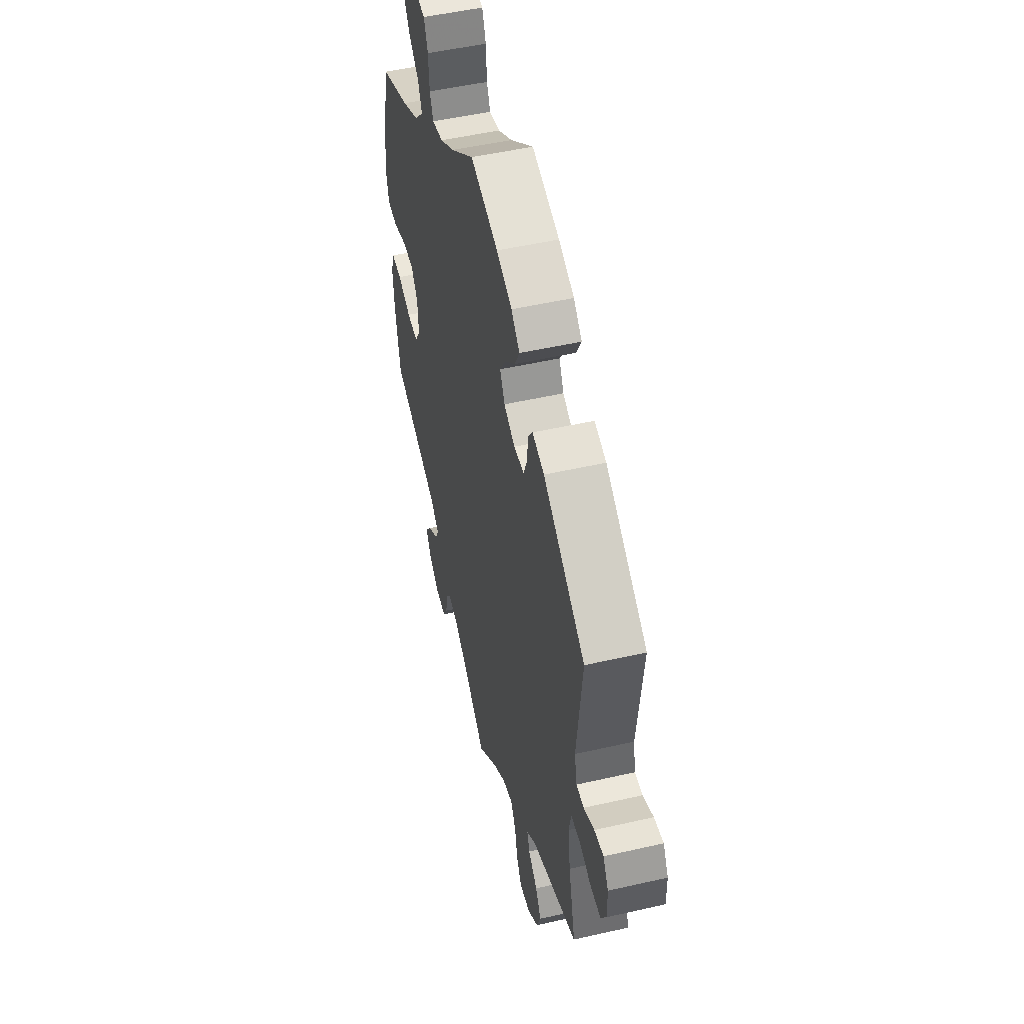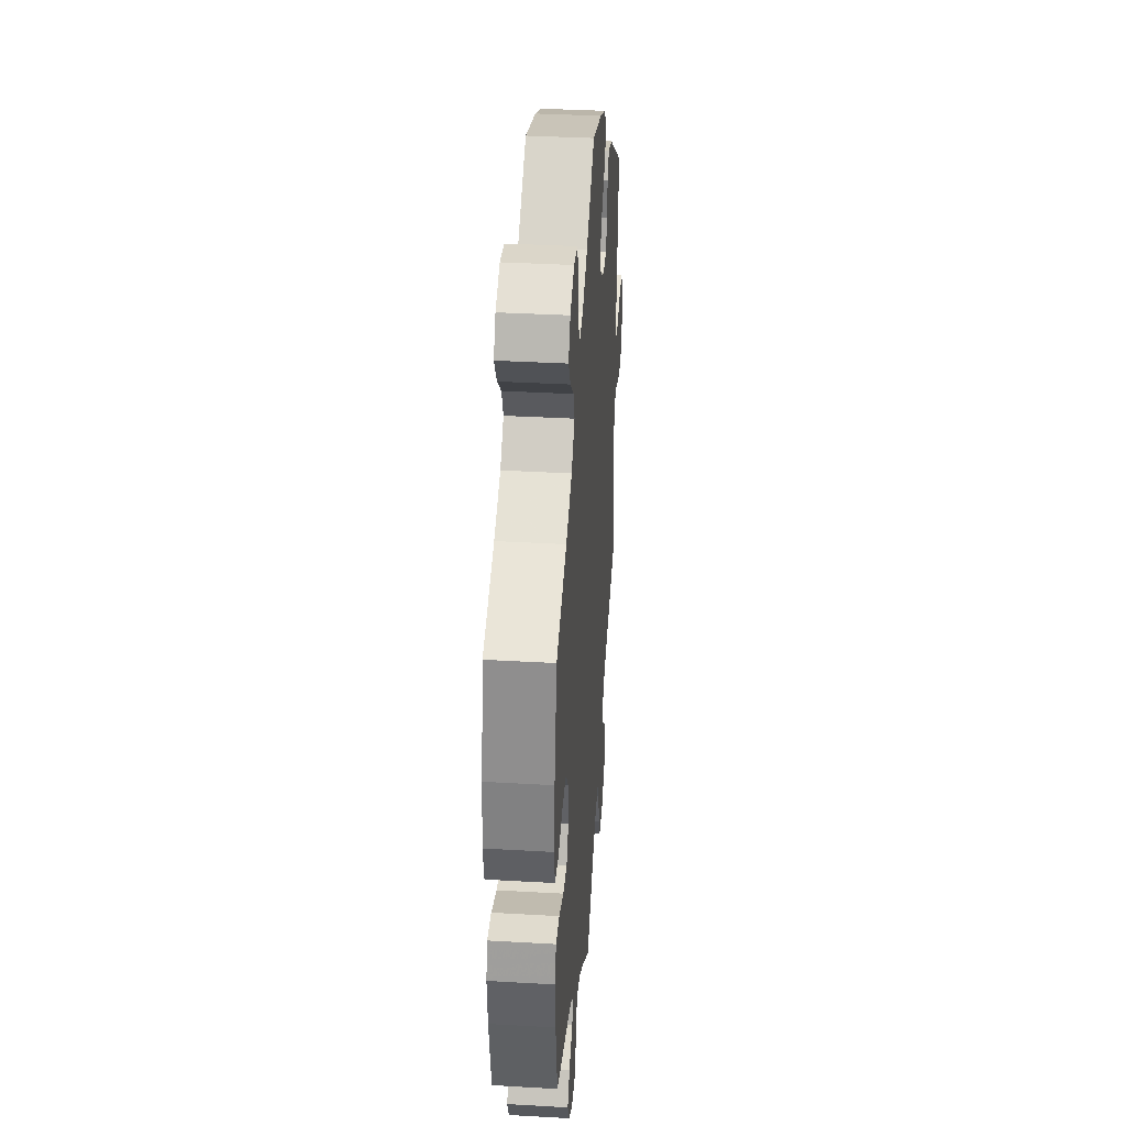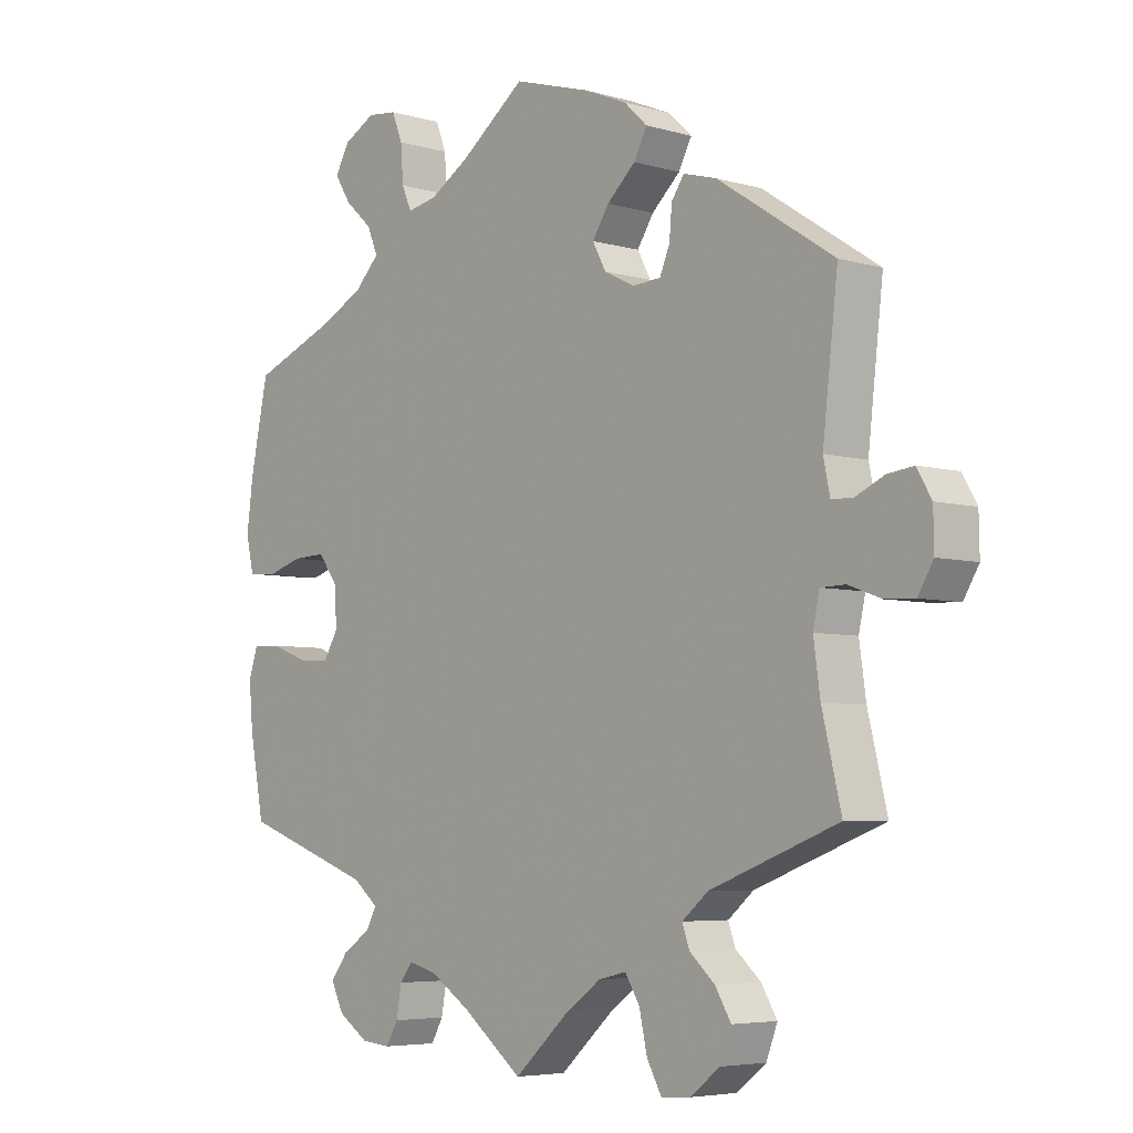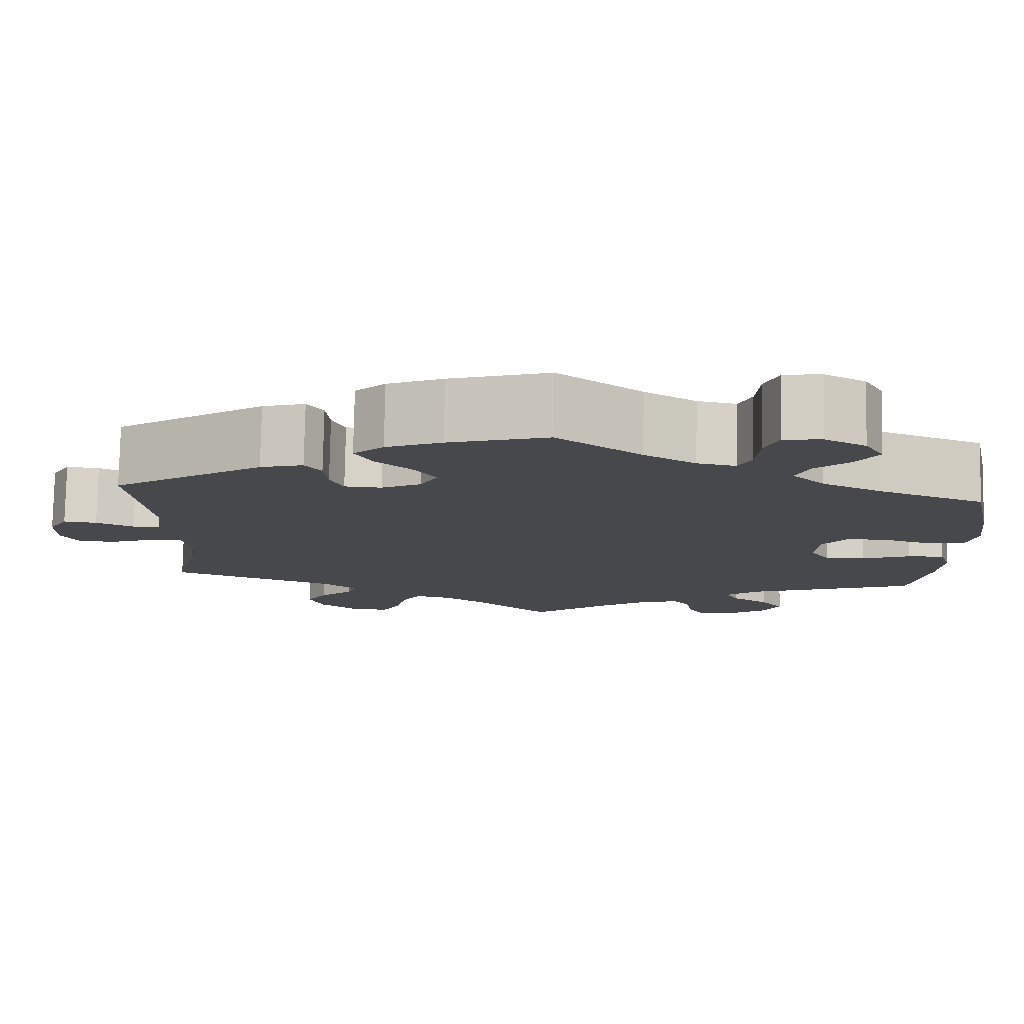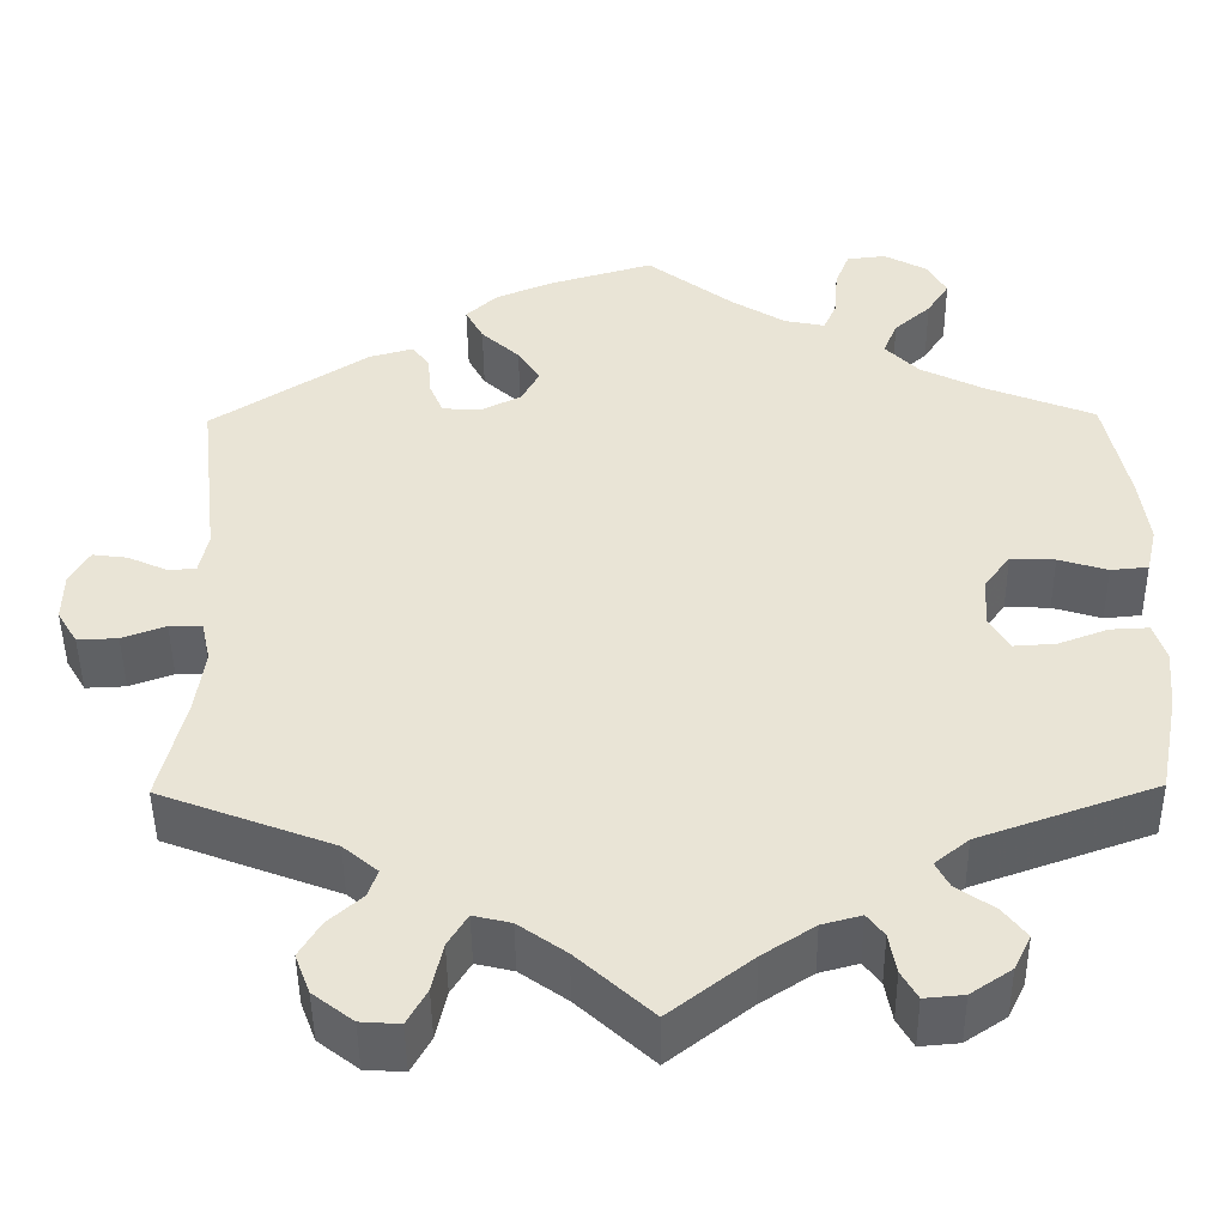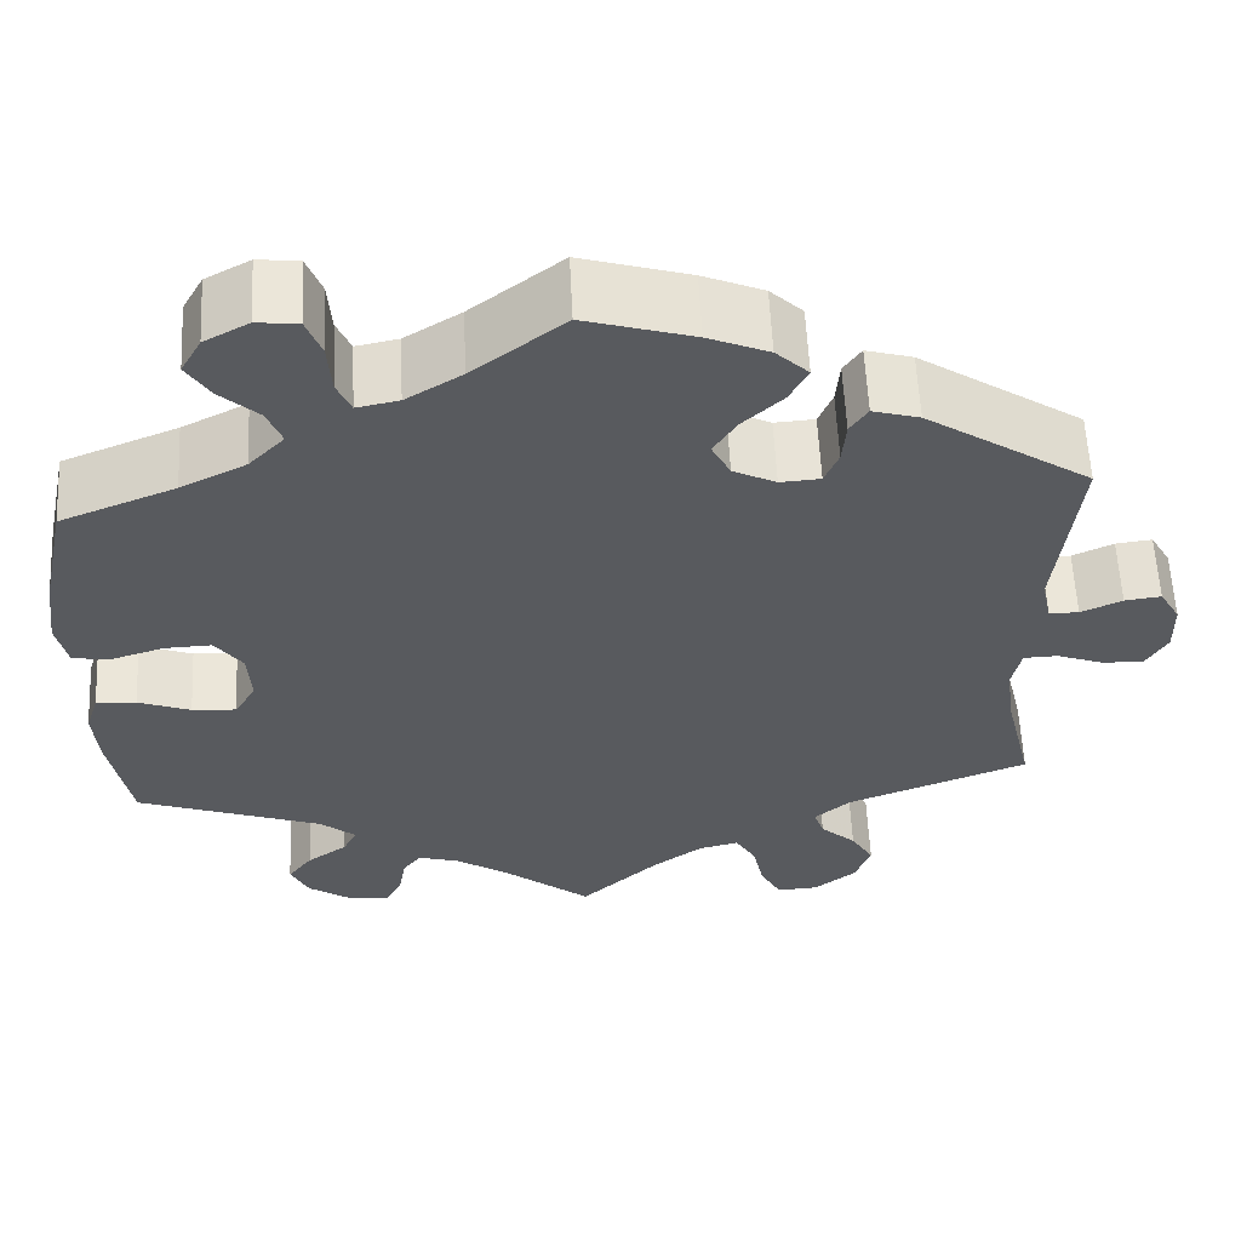
<metadata>
{"format":"obj","ext":"obj","renderer":"f3d","projection":"perspective","resolution":1024,"background":"white","views":[{"elev":50.2,"azim":75.9,"up":"+Z"},{"elev":36.3,"azim":-85.7,"up":"+Z"},{"elev":-5.3,"azim":48.0,"up":"+Z"},{"elev":78.6,"azim":-178.9,"up":"+Z"},{"elev":-47.1,"azim":-179.4,"up":"+Z"},{"elev":58.7,"azim":-2.8,"up":"+Z"}]}
</metadata>
<code>
v 0.478 0.07 0.089
v 0.488 0.07 0.041
v 0.52 0.07 0.04
v 0.564 0.07 0.06
v 0.603 0.07 0.065
v 0.625 0.07 0.027
v 0.626 0.07 -0.029
v 0.603 0.07 -0.068
v 0.558 0.07 -0.066
v 0.509 0.07 -0.048
v 0.472 0.07 -0.049
v 0.462 0.07 -0.095
v 0.472 0.07 -0.167
v 0.501 0.07 -0.288
v 0.307 0.07 -0.362
v 0.268 0.07 -0.395
v 0.279 0.07 -0.426
v 0.317 0.07 -0.46
v 0.341 0.07 -0.5
v 0.324 0.07 -0.545
v 0.279 0.07 -0.58
v 0.235 0.07 -0.583
v 0.213 0.07 -0.543
v 0.201 0.07 -0.488
v 0.179 0.07 -0.452
v 0.137 0.07 -0.462
v 0.084 0.07 -0.5
v 0 0.07 -0.577
v -0.092 0.07 -0.505
v -0.15 0.07 -0.467
v -0.194 0.07 -0.455
v -0.213 0.07 -0.48
v -0.221 0.07 -0.525
v -0.239 0.07 -0.557
v -0.283 0.07 -0.553
v -0.329 0.07 -0.522
v -0.348 0.07 -0.483
v -0.322 0.07 -0.449
v -0.279 0.07 -0.419
v -0.264 0.07 -0.39
v -0.302 0.07 -0.359
v -0.501 0.07 -0.288
v -0.523 0.07 -0.173
v -0.529 0.07 -0.105
v -0.515 0.07 -0.062
v -0.472 0.07 -0.064
v -0.416 0.07 -0.085
v -0.369 0.07 -0.088
v -0.346 0.07 -0.05
v -0.35 0.07 0.008
v -0.379 0.07 0.047
v -0.429 0.07 0.045
v -0.484 0.07 0.028
v -0.526 0.07 0.032
v -0.538 0.07 0.084
v -0.528 0.07 0.161
v -0.501 0.07 0.289
v -0.378 0.07 0.338
v -0.308 0.07 0.373
v -0.27 0.07 0.412
v -0.286 0.07 0.451
v -0.327 0.07 0.488
v -0.352 0.07 0.527
v -0.33 0.07 0.566
v -0.282 0.07 0.592
v -0.238 0.07 0.587
v -0.222 0.07 0.546
v -0.218 0.07 0.491
v -0.203 0.07 0.457
v -0.158 0.07 0.466
v -0.098 0.07 0.503
v 0 0.07 0.578
v 0.116 0.07 0.544
v 0.181 0.07 0.517
v 0.216 0.07 0.484
v 0.196 0.07 0.446
v 0.153 0.07 0.406
v 0.128 0.07 0.367
v 0.148 0.07 0.329
v 0.194 0.07 0.306
v 0.237 0.07 0.309
v 0.252 0.07 0.345
v 0.256 0.07 0.391
v 0.275 0.07 0.419
v 0.325 0.07 0.405
v 0.501 0.07 0.29
v 0.478 0 0.089
v 0.488 0 0.041
v 0.52 0 0.04
v 0.564 0 0.06
v 0.603 0 0.065
v 0.625 0 0.027
v 0.626 0 -0.029
v 0.603 0 -0.068
v 0.558 0 -0.066
v 0.509 0 -0.048
v 0.472 0 -0.049
v 0.462 0 -0.095
v 0.472 0 -0.167
v 0.501 0 -0.288
v 0.307 0 -0.362
v 0.268 0 -0.395
v 0.279 0 -0.426
v 0.317 0 -0.46
v 0.341 0 -0.5
v 0.324 0 -0.545
v 0.279 0 -0.58
v 0.235 0 -0.583
v 0.213 0 -0.543
v 0.201 0 -0.488
v 0.179 0 -0.452
v 0.137 0 -0.462
v 0.084 0 -0.5
v 0 0 -0.577
v -0.092 0 -0.505
v -0.15 0 -0.467
v -0.194 0 -0.455
v -0.213 0 -0.48
v -0.221 0 -0.525
v -0.239 0 -0.557
v -0.283 0 -0.553
v -0.329 0 -0.522
v -0.348 0 -0.483
v -0.322 0 -0.449
v -0.279 0 -0.419
v -0.264 0 -0.39
v -0.302 0 -0.359
v -0.501 0 -0.288
v -0.523 0 -0.173
v -0.529 0 -0.105
v -0.515 0 -0.062
v -0.472 0 -0.064
v -0.416 0 -0.085
v -0.369 0 -0.088
v -0.346 0 -0.05
v -0.35 0 0.008
v -0.379 0 0.047
v -0.429 0 0.045
v -0.484 0 0.028
v -0.526 0 0.032
v -0.538 0 0.084
v -0.528 0 0.161
v -0.501 0 0.289
v -0.378 0 0.338
v -0.308 0 0.373
v -0.27 0 0.412
v -0.286 0 0.451
v -0.327 0 0.488
v -0.352 0 0.527
v -0.33 0 0.566
v -0.282 0 0.592
v -0.238 0 0.587
v -0.222 0 0.546
v -0.218 0 0.491
v -0.203 0 0.457
v -0.158 0 0.466
v -0.098 0 0.503
v 0 0 0.578
v 0.116 0 0.544
v 0.181 0 0.517
v 0.216 0 0.484
v 0.196 0 0.446
v 0.153 0 0.406
v 0.128 0 0.367
v 0.148 0 0.329
v 0.194 0 0.306
v 0.237 0 0.309
v 0.252 0 0.345
v 0.256 0 0.391
v 0.275 0 0.419
v 0.325 0 0.405
v 0.501 0 0.29
f 85 86 1
f 82 83 84 85
f 81 82 85 1
f 80 81 1 2
f 79 80 2
f 74 75 76 77
f 74 77 78
f 71 72 73 74
f 70 71 74 78
f 69 70 78 79
f 65 66 67 68
f 65 68 69
f 64 65 69
f 61 62 63 64
f 60 61 64 69
f 59 60 69 79
f 55 56 57 58
f 52 53 54 55
f 51 52 55 58
f 50 51 58 59
f 44 45 46 47
f 44 47 48
f 41 42 43 44
f 40 41 44 48
f 36 37 38 39
f 36 39 40
f 35 36 40
f 32 33 34 35
f 31 32 35 40
f 30 31 40 48
f 27 28 29
f 26 27 29 30
f 25 26 30 48
f 21 22 23 24
f 21 24 25
f 20 21 25
f 17 18 19 20
f 17 20 25 48
f 13 14 15
f 12 13 15 16
f 11 12 16
f 7 8 9 10
f 7 10 11
f 6 7 11
f 3 4 5 6
f 2 3 6 11
f 79 2 11 16
f 49 50 59 79
f 16 17 48 49
f 16 49 79
f 87 172 171
f 171 170 169 168
f 87 171 168 167
f 88 87 167 166
f 88 166 165
f 163 162 161 160
f 164 163 160
f 160 159 158 157
f 164 160 157 156
f 165 164 156 155
f 154 153 152 151
f 155 154 151
f 155 151 150
f 150 149 148 147
f 155 150 147 146
f 165 155 146 145
f 144 143 142 141
f 141 140 139 138
f 144 141 138 137
f 145 144 137 136
f 133 132 131 130
f 134 133 130
f 130 129 128 127
f 134 130 127 126
f 125 124 123 122
f 126 125 122
f 126 122 121
f 121 120 119 118
f 126 121 118 117
f 134 126 117 116
f 115 114 113
f 116 115 113 112
f 134 116 112 111
f 110 109 108 107
f 111 110 107
f 111 107 106
f 106 105 104 103
f 134 111 106 103
f 101 100 99
f 102 101 99 98
f 102 98 97
f 96 95 94 93
f 97 96 93
f 97 93 92
f 92 91 90 89
f 97 92 89 88
f 102 97 88 165
f 165 145 136 135
f 135 134 103 102
f 165 135 102
f 1 87 88 2
f 2 88 89 3
f 3 89 90 4
f 4 90 91 5
f 5 91 92 6
f 6 92 93 7
f 7 93 94 8
f 8 94 95 9
f 9 95 96 10
f 10 96 97 11
f 11 97 98 12
f 12 98 99 13
f 13 99 100 14
f 14 100 101 15
f 15 101 102 16
f 16 102 103 17
f 17 103 104 18
f 18 104 105 19
f 19 105 106 20
f 20 106 107 21
f 21 107 108 22
f 22 108 109 23
f 23 109 110 24
f 24 110 111 25
f 25 111 112 26
f 26 112 113 27
f 27 113 114 28
f 28 114 115 29
f 29 115 116 30
f 30 116 117 31
f 31 117 118 32
f 32 118 119 33
f 33 119 120 34
f 34 120 121 35
f 35 121 122 36
f 36 122 123 37
f 37 123 124 38
f 38 124 125 39
f 39 125 126 40
f 40 126 127 41
f 41 127 128 42
f 42 128 129 43
f 43 129 130 44
f 44 130 131 45
f 45 131 132 46
f 46 132 133 47
f 47 133 134 48
f 48 134 135 49
f 49 135 136 50
f 50 136 137 51
f 51 137 138 52
f 52 138 139 53
f 53 139 140 54
f 54 140 141 55
f 55 141 142 56
f 56 142 143 57
f 57 143 144 58
f 58 144 145 59
f 59 145 146 60
f 60 146 147 61
f 61 147 148 62
f 62 148 149 63
f 63 149 150 64
f 64 150 151 65
f 65 151 152 66
f 66 152 153 67
f 67 153 154 68
f 68 154 155 69
f 69 155 156 70
f 70 156 157 71
f 71 157 158 72
f 72 158 159 73
f 73 159 160 74
f 74 160 161 75
f 75 161 162 76
f 76 162 163 77
f 77 163 164 78
f 78 164 165 79
f 79 165 166 80
f 80 166 167 81
f 81 167 168 82
f 82 168 169 83
f 83 169 170 84
f 84 170 171 85
f 85 171 172 86
f 86 172 87 1

</code>
